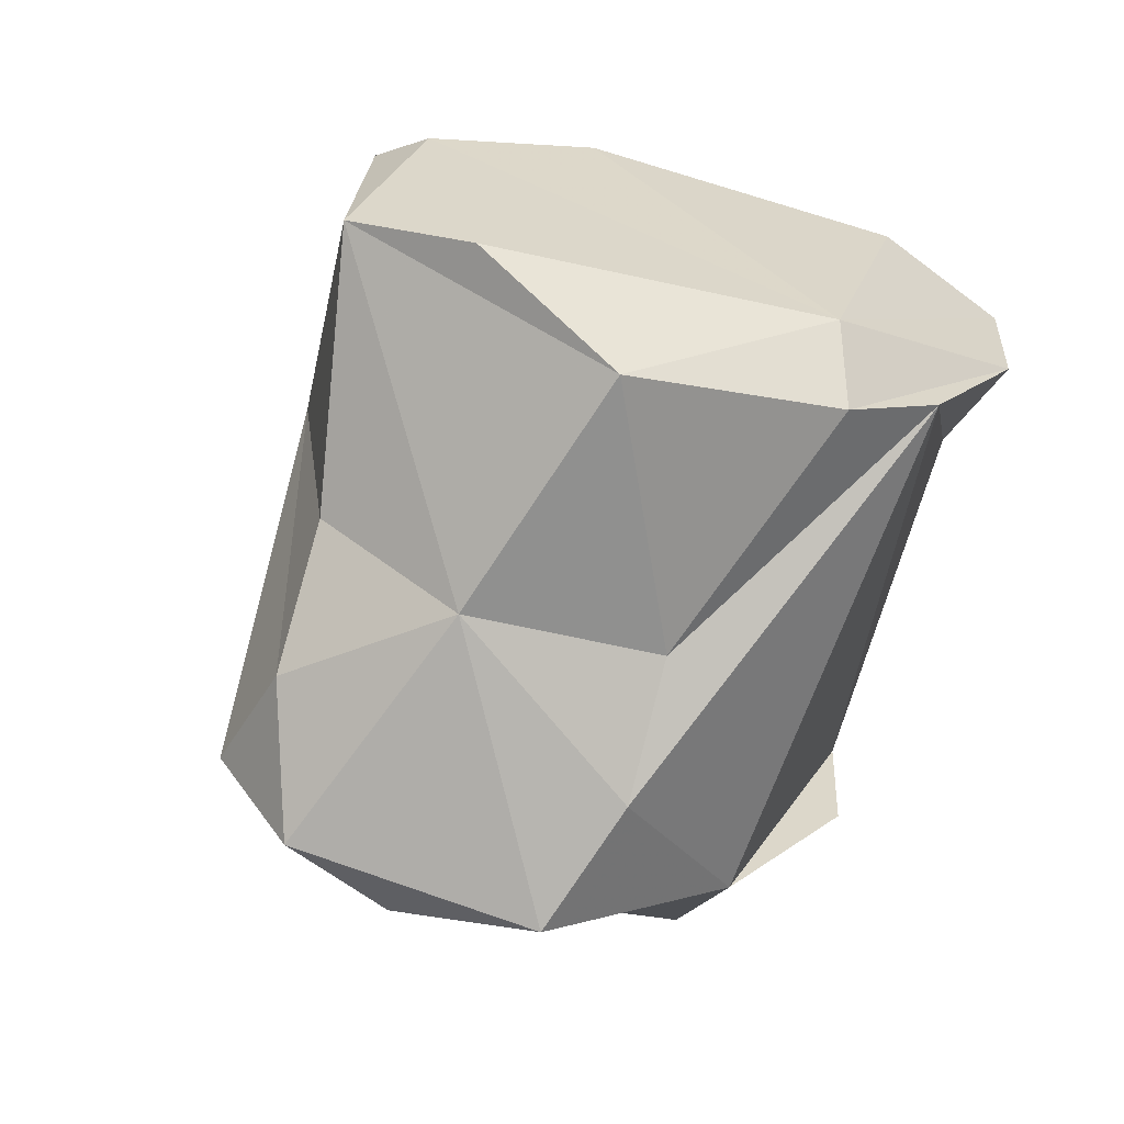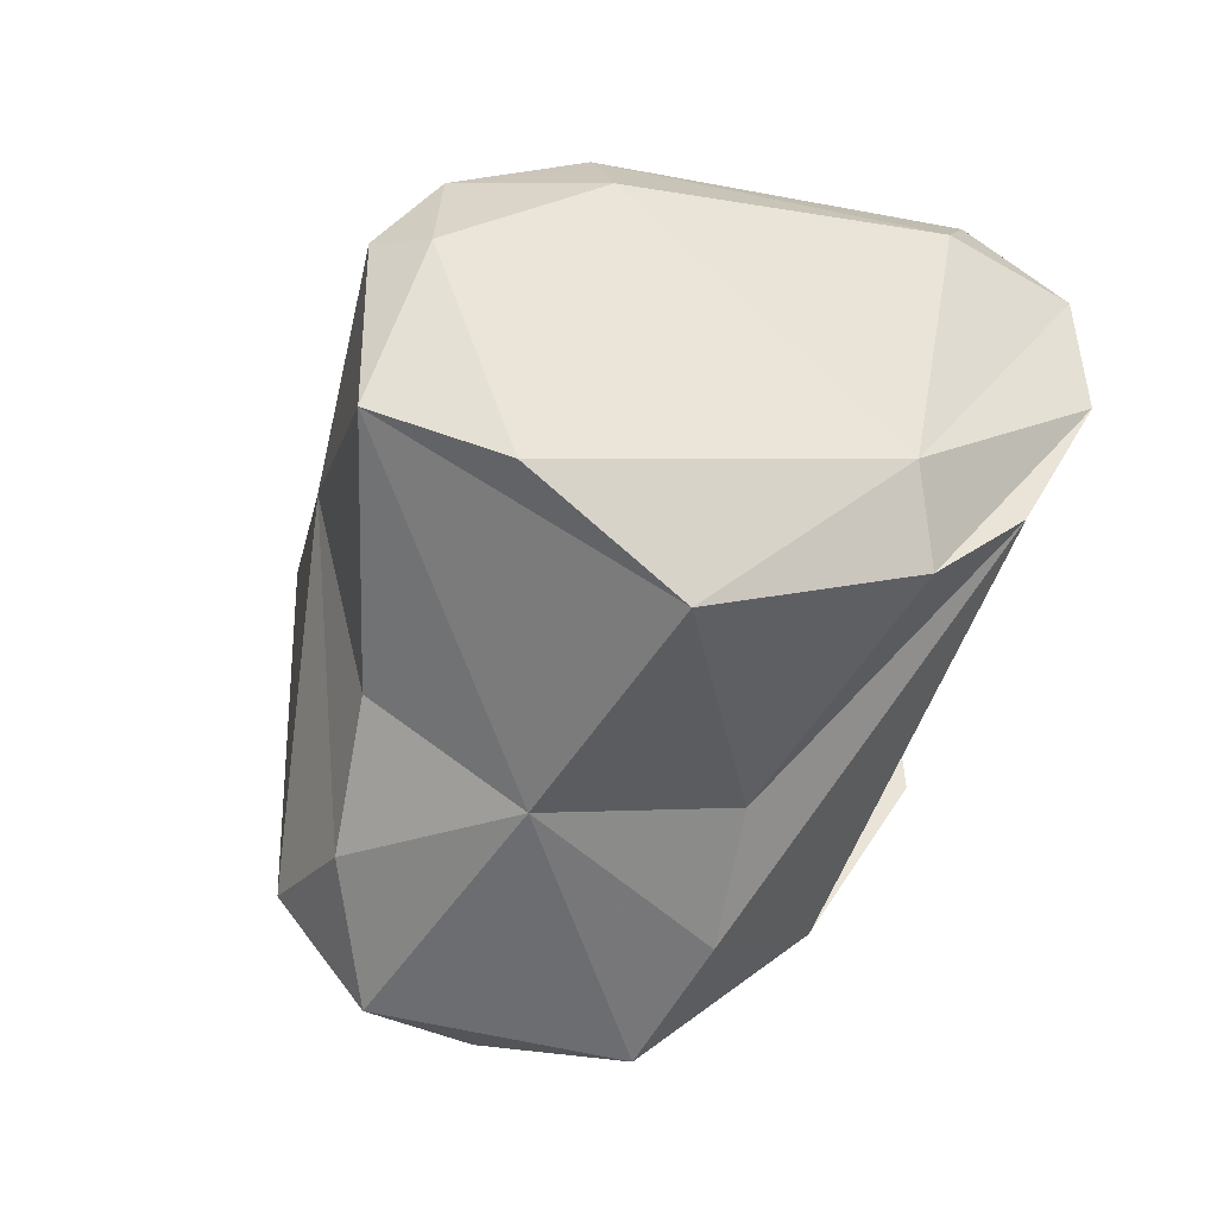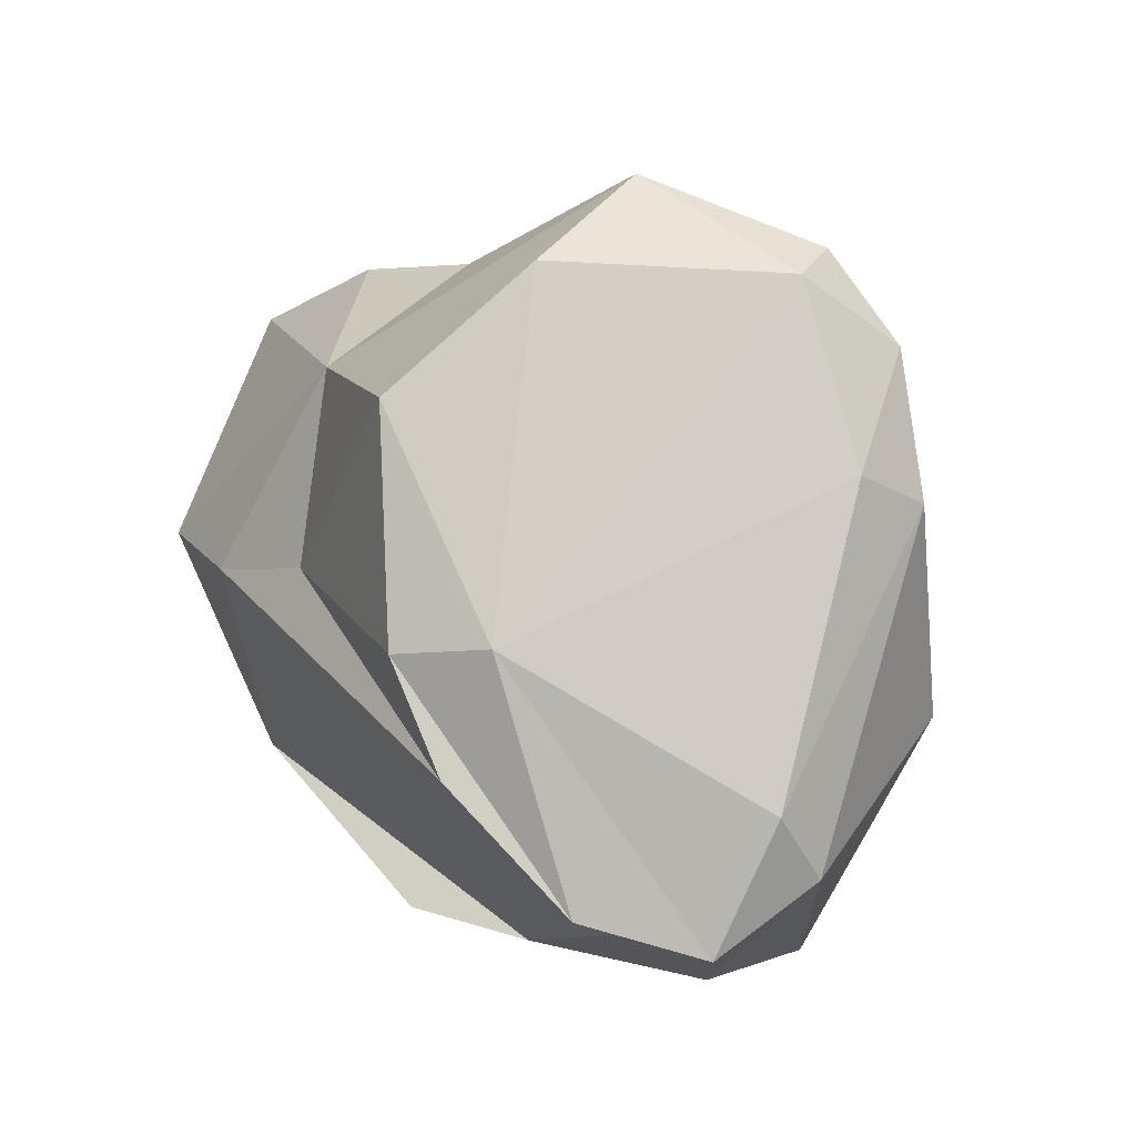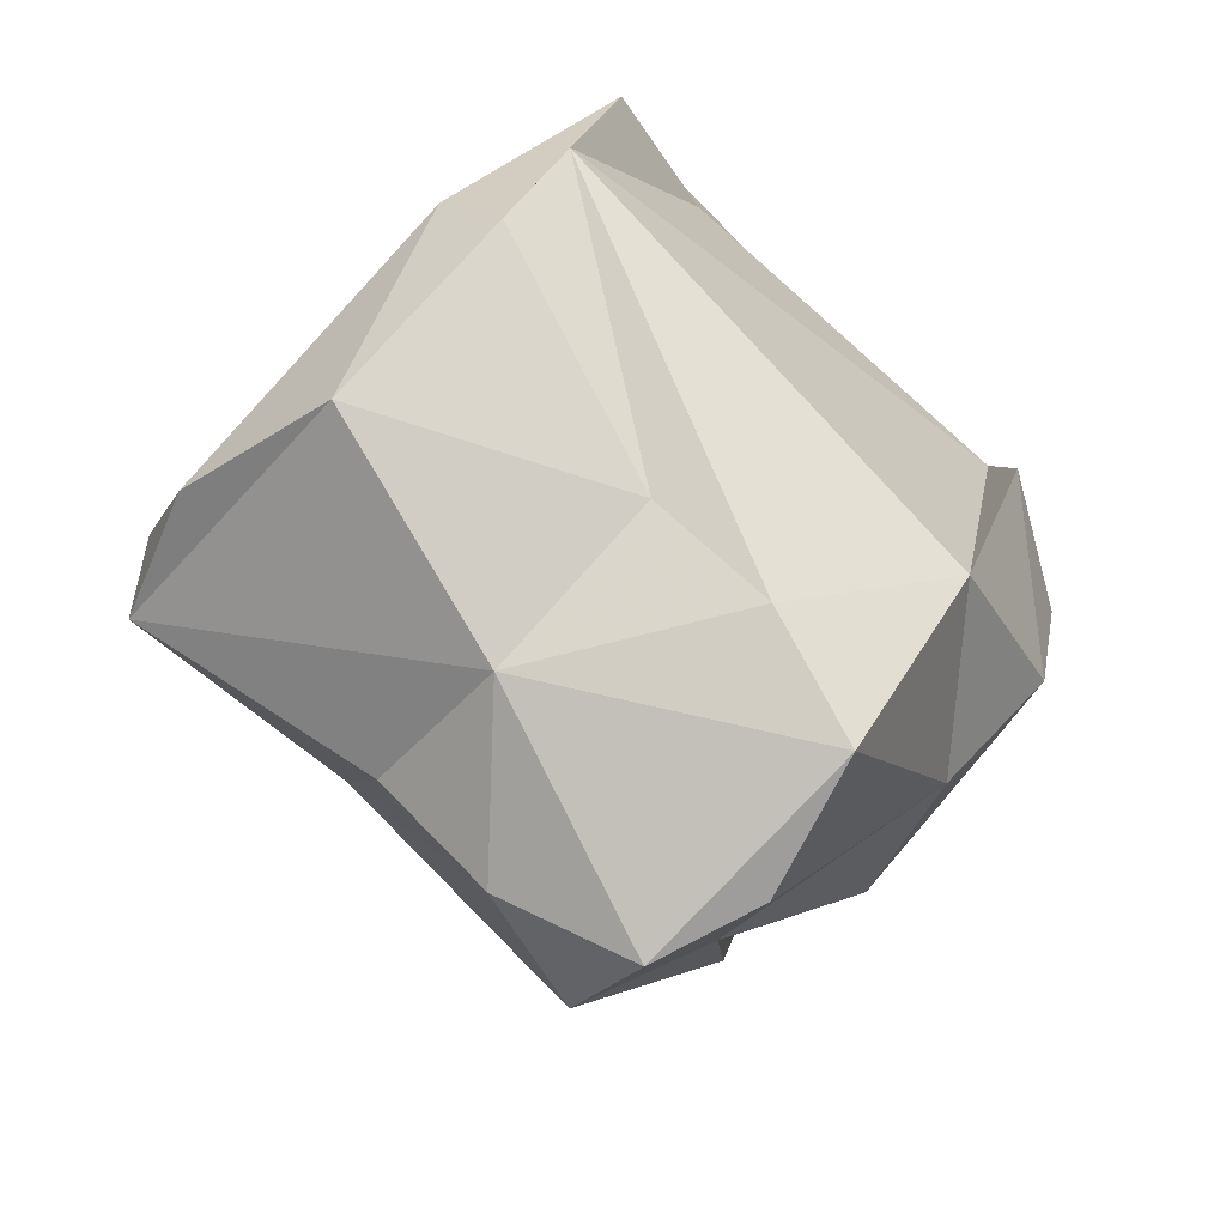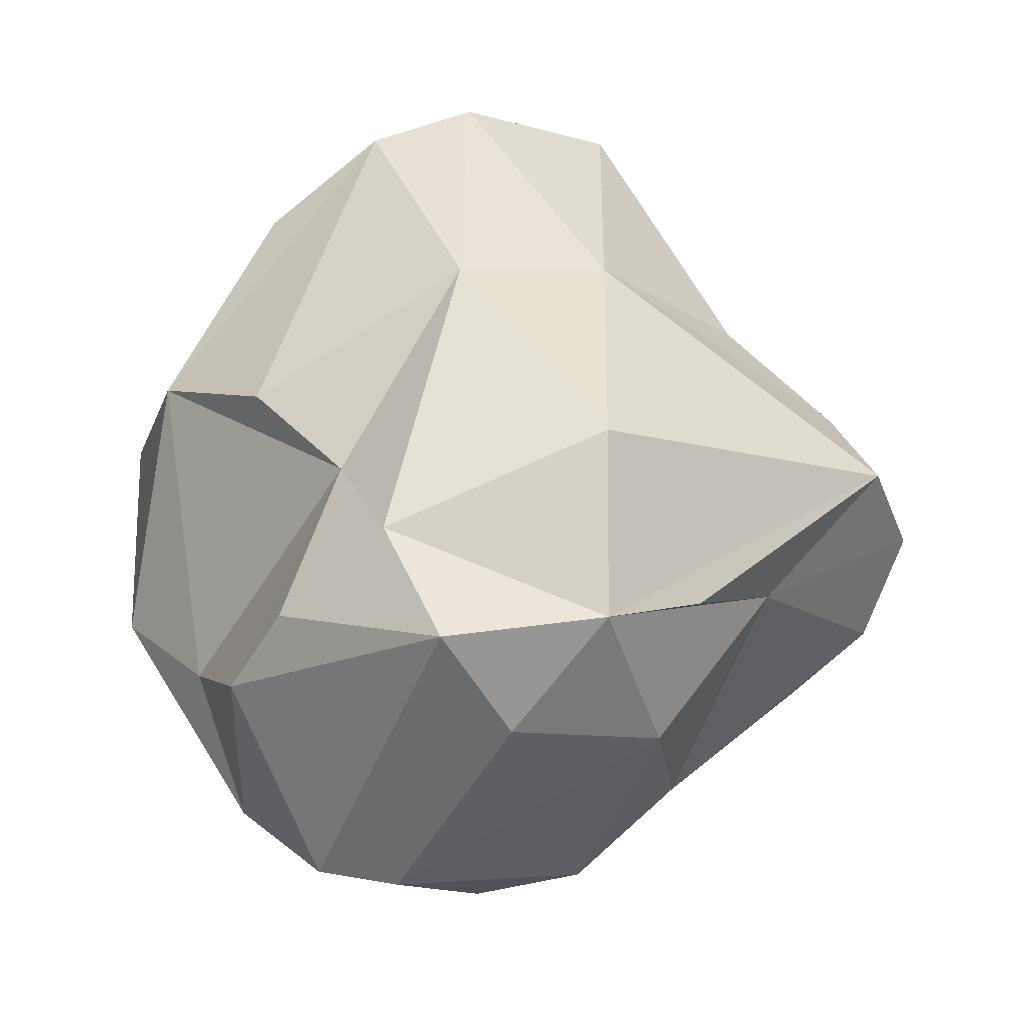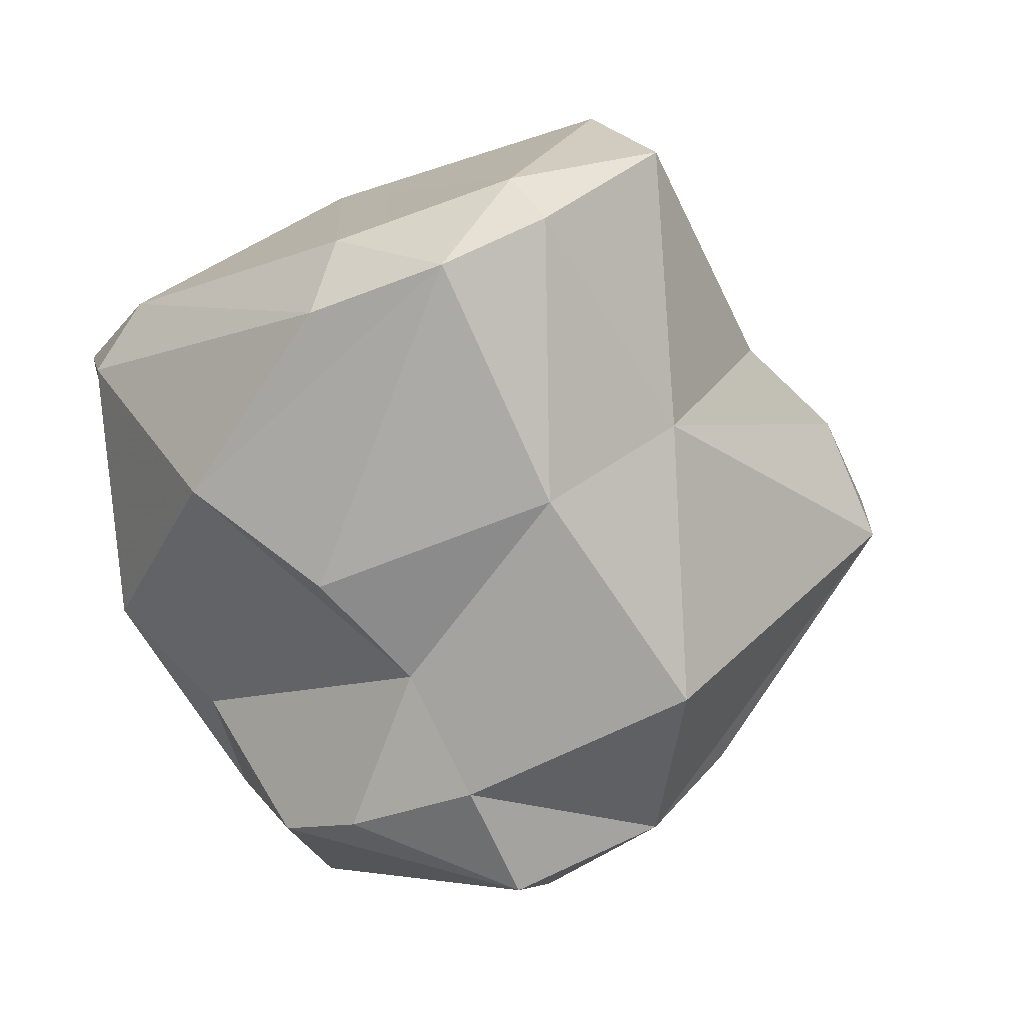
<metadata>
{"format":"obj","ext":"obj","renderer":"f3d","projection":"perspective","resolution":1024,"background":"white","views":[{"elev":44.0,"azim":-141.8,"up":"+Y"},{"elev":68.0,"azim":-147.5,"up":"+Y"},{"elev":63.0,"azim":-43.4,"up":"+Y"},{"elev":-47.5,"azim":-124.4,"up":"+Z"},{"elev":-37.9,"azim":88.7,"up":"+Y"},{"elev":11.6,"azim":72.3,"up":"+Y"}]}
</metadata>
<code>
v 260.2 230.6 171.1
v 260.4 217.3 161.9
v 261.9 223 158.5
v 263.3 212 163.3
v 262.9 226.1 161.6
v 261.3 232 167.8
v 260.5 214.6 168.3
v 260.5 228.7 175.9
v 262.5 220.1 155.2
v 262.6 224.4 176.3
v 263.3 211.2 166.8
v 262.8 227.5 179.1
v 266.6 219.9 153.2
v 264.4 219.6 177.7
v 267.4 228 157.8
v 262.8 213.5 171.5
v 269.4 221.9 152
v 265.8 213.9 160.2
v 266.3 212.5 174.6
v 266.4 229.8 177.9
v 267.8 209 169.4
v 265.7 234.4 162.8
v 272.4 217.2 157.4
v 267.2 219.3 178.9
v 271.5 212.3 161.1
v 273.2 212.9 174.6
v 267.9 209.4 171.9
v 268.8 216.3 176.2
v 272.9 228.2 158.2
v 263.2 233 170
v 266.6 227.6 179.4
v 275.5 235.1 162.7
v 271.7 225.3 154.6
v 274.5 210.5 165.9
v 275.9 230.4 174.2
v 275.4 214.7 160
v 276.8 218.8 171.3
v 271.1 236 163.3
v 277.8 226.7 162.9
v 277 213 163
v 274.3 232.5 172.9
v 273.4 221.6 153.5
v 273.7 224.6 177.5
v 276.8 234.5 168
v 279.7 218.1 163
v 275.8 213.8 173
v 276.6 221.9 174.2
v 277.8 211.7 168
v 278.6 233.4 167.4
v 278.4 232.1 170.6
v 279.7 224.8 167.6
v 278.4 215.3 169.8
g foo
f 11 21 27
f 21 11 4
f 25 21 4
f 25 4 18
f 25 18 23
f 21 48 27
f 21 25 34
f 48 21 34
f 34 25 40
f 40 23 36
f 40 25 23
f 48 34 40
f 11 7 4
f 4 7 2
f 11 16 7
f 4 2 18
f 18 2 9
f 13 18 9
f 16 27 19
f 11 27 16
f 17 13 9
f 27 26 19
f 23 18 13
f 23 13 17
f 48 26 27
f 42 23 17
f 48 46 26
f 36 23 42
f 46 48 52
f 40 42 45
f 40 36 42
f 52 40 45
f 52 48 40
f 7 16 2
f 3 9 2
f 14 16 19
f 9 3 15
f 15 17 9
f 26 28 19
f 17 15 33
f 26 37 28
f 17 33 42
f 37 26 46
f 33 39 42
f 37 46 52
f 37 52 51
f 39 45 42
f 45 51 52
f 16 1 2
f 3 2 1
f 3 1 5
f 10 16 14
f 24 14 19
f 15 3 5
f 28 24 19
f 24 28 43
f 37 43 28
f 33 15 29
f 43 37 47
f 39 33 29
f 37 51 47
f 51 45 39
f 16 10 1
f 1 6 5
f 24 31 14
f 43 31 24
f 43 47 50
f 51 50 47
f 51 49 50
f 39 49 51
f 10 8 1
f 10 12 8
f 14 12 10
f 14 31 12
f 22 5 6
f 15 5 22
f 15 32 29
f 15 22 32
f 35 31 43
f 29 32 39
f 35 43 50
f 39 32 49
f 8 6 1
f 8 12 30
f 6 8 30
f 30 12 20
f 30 22 6
f 20 12 31
f 30 20 41
f 22 30 38
f 20 31 35
f 41 20 35
f 22 38 32
f 30 41 44
f 30 44 38
f 41 35 50
f 44 41 50
f 38 44 32
f 44 50 49
f 44 49 32
g

</code>
